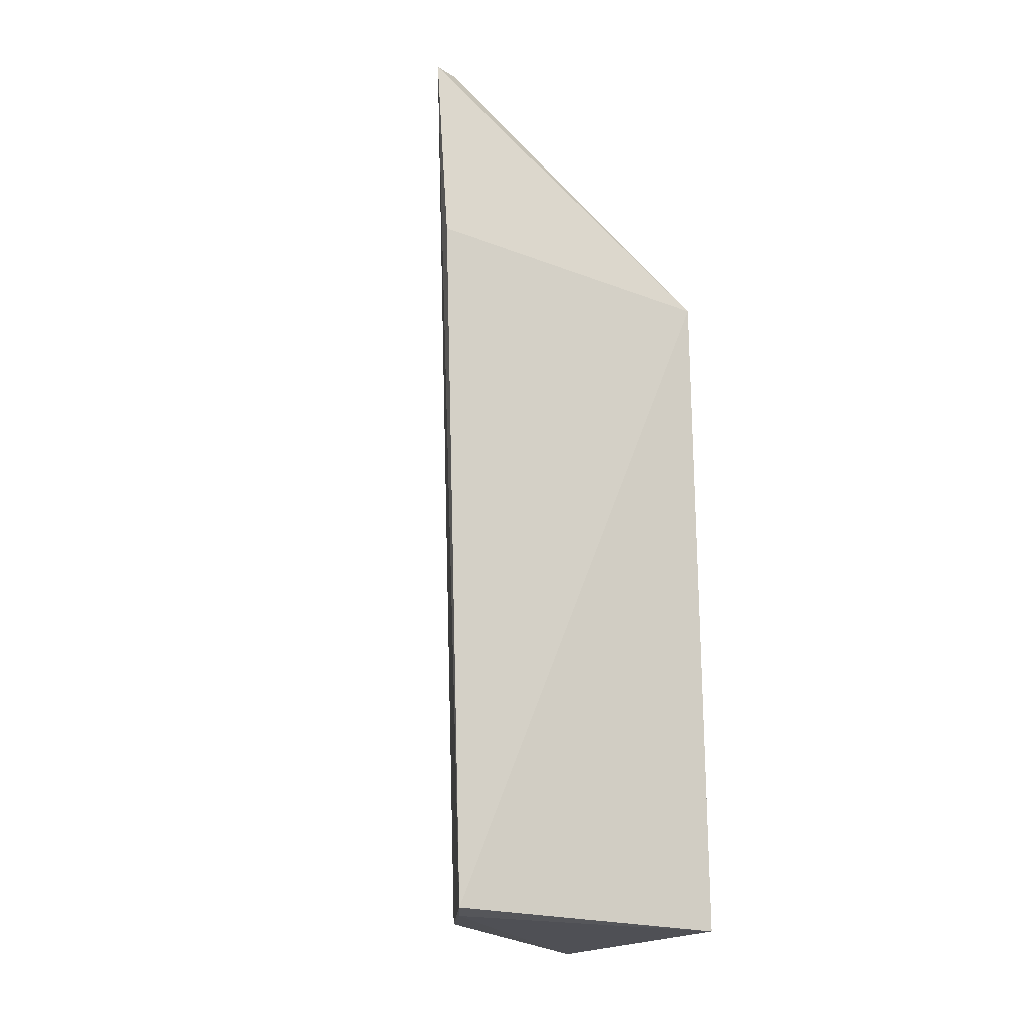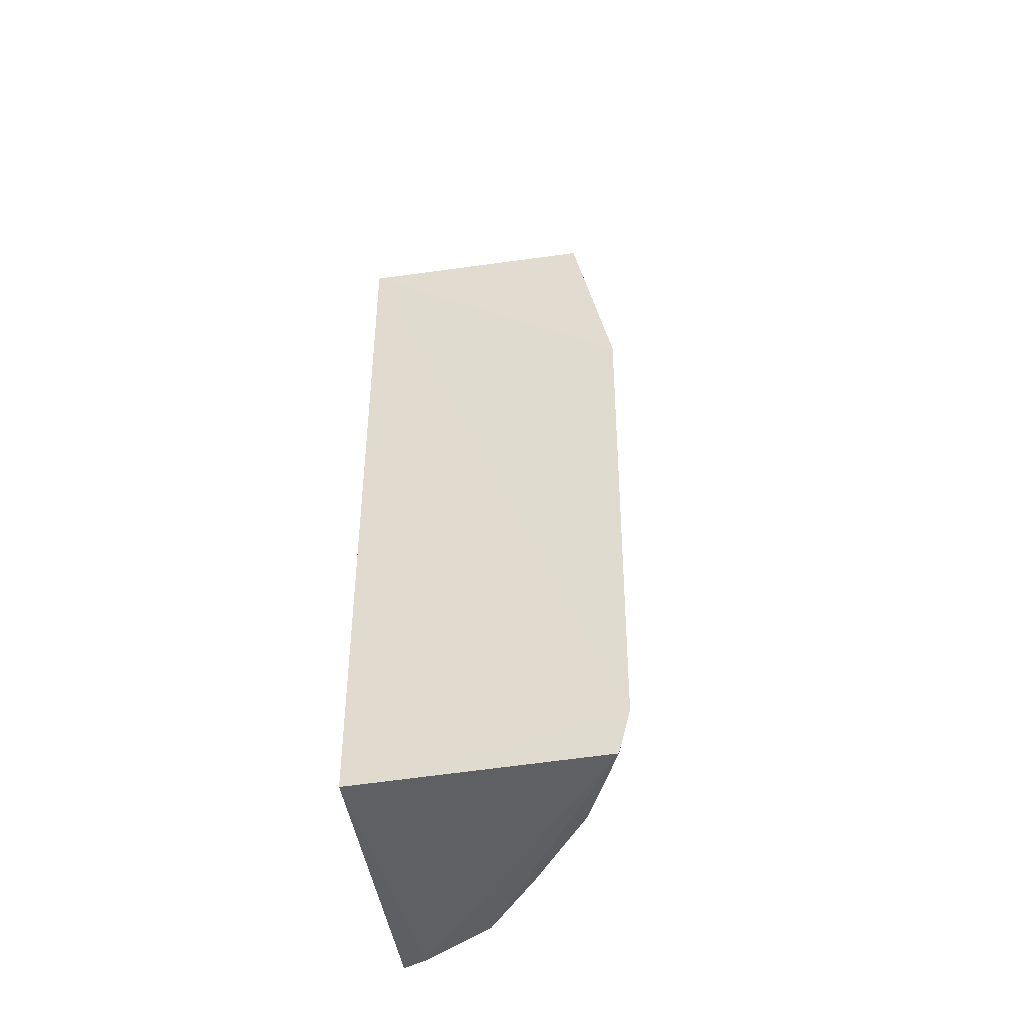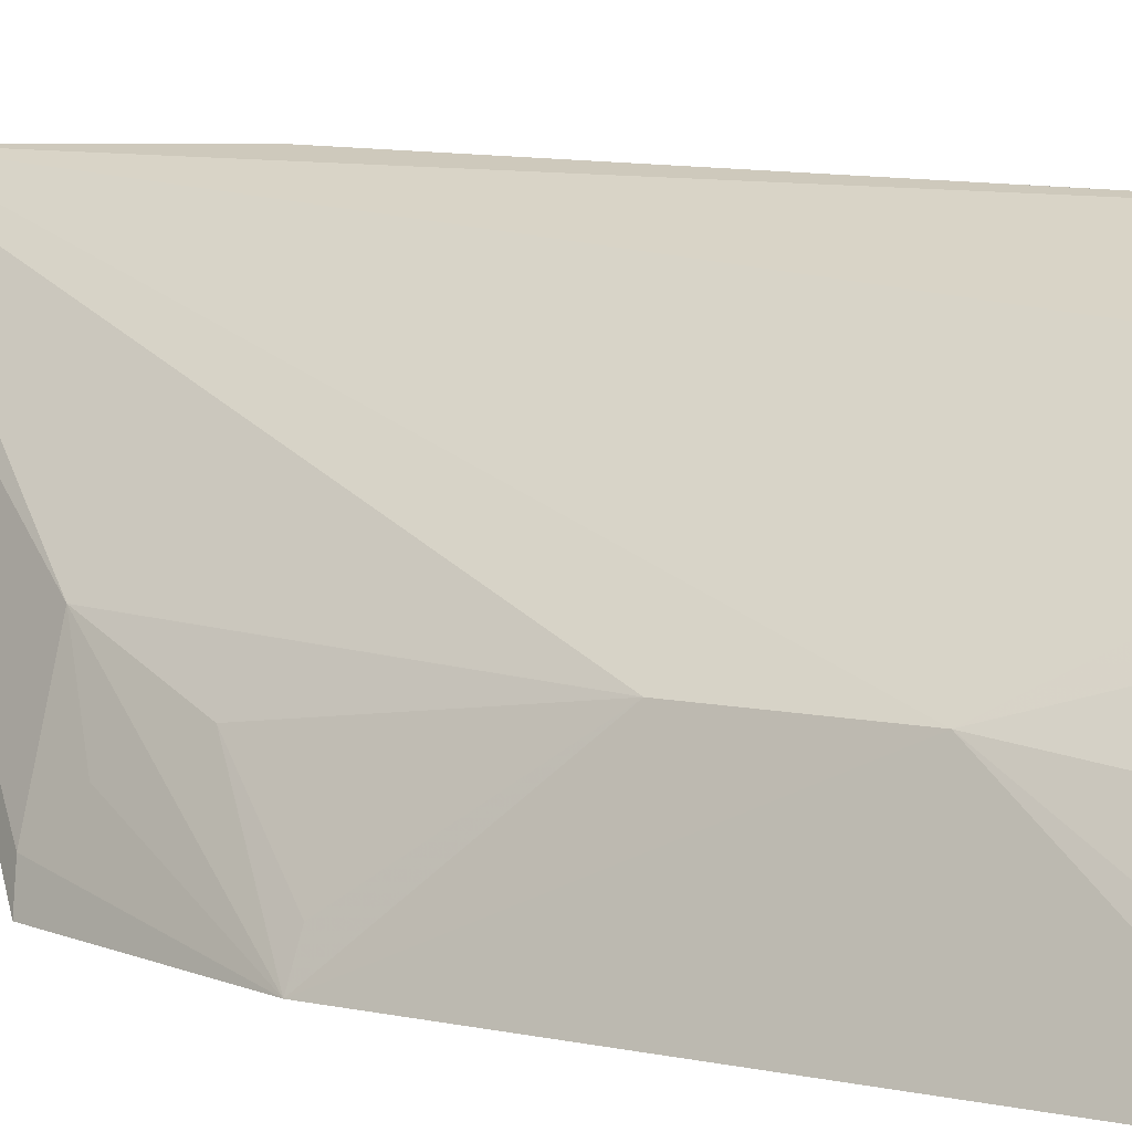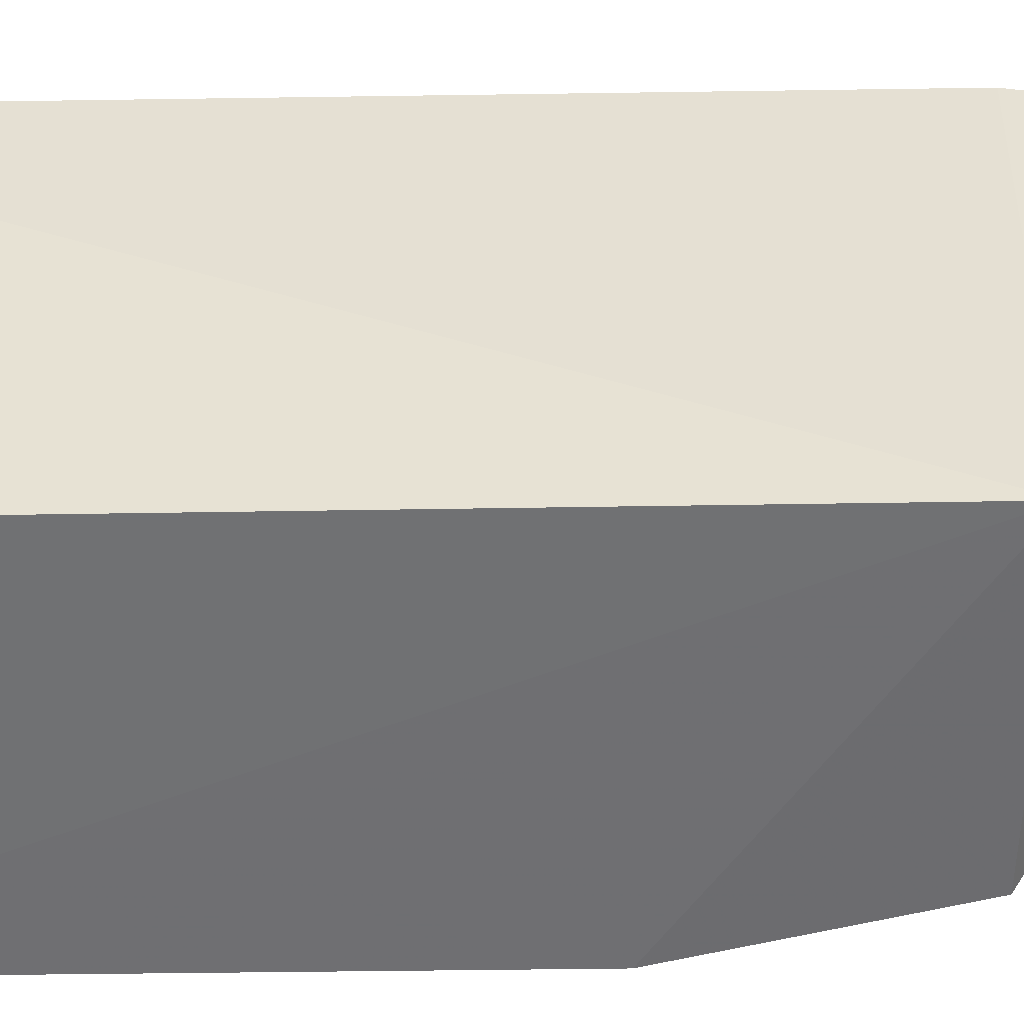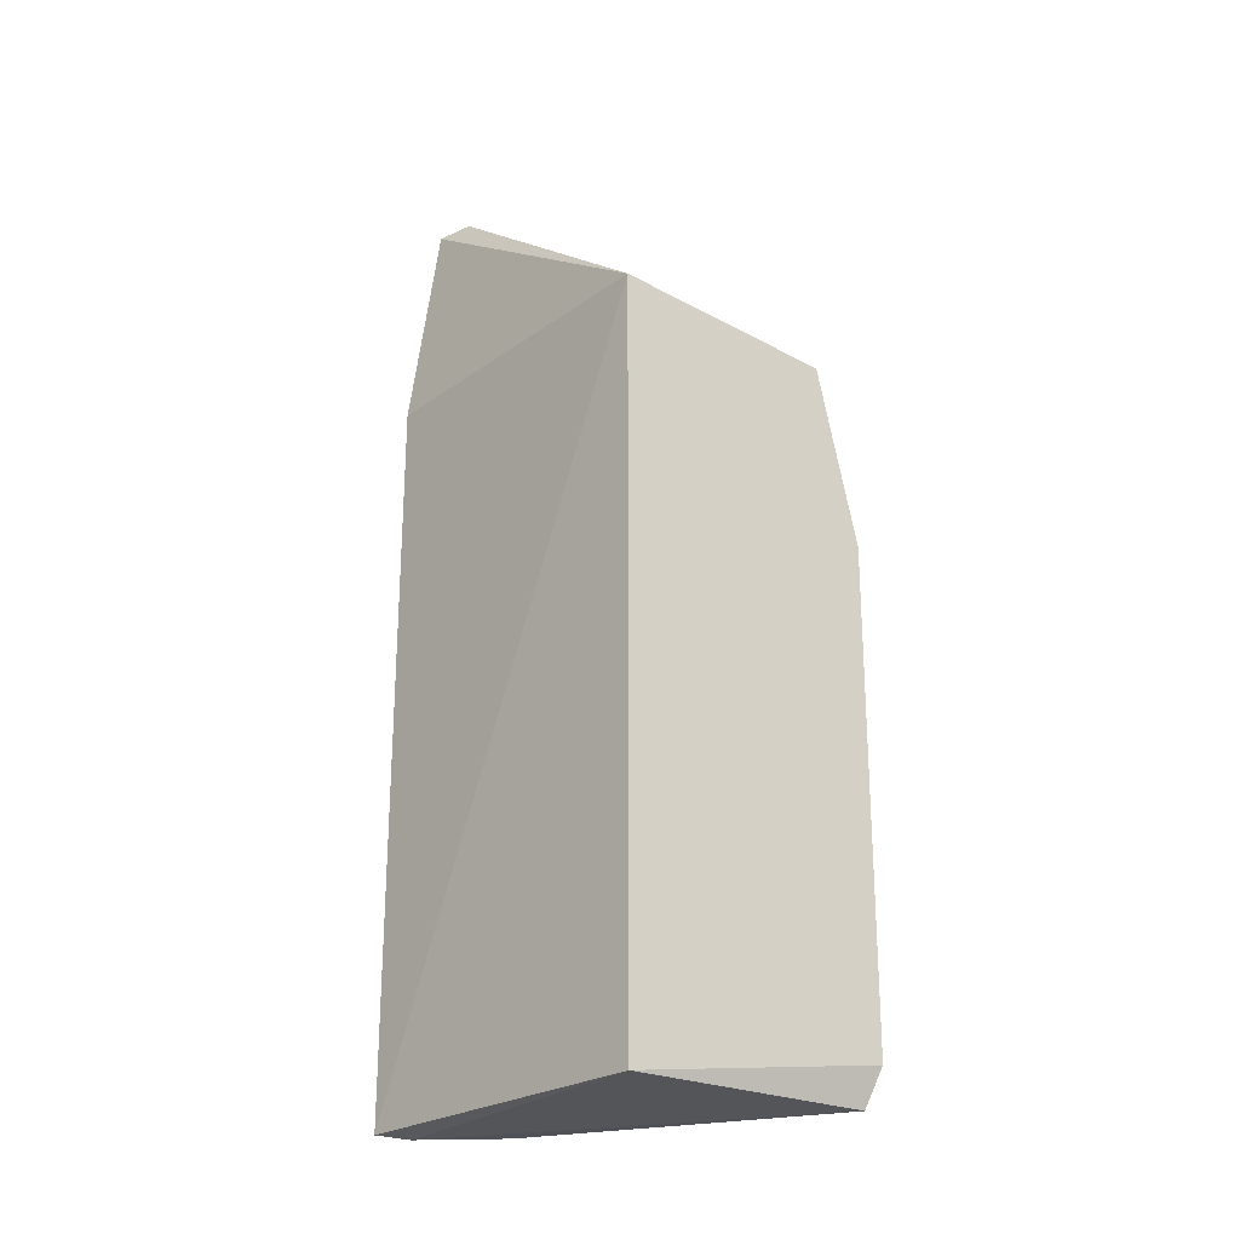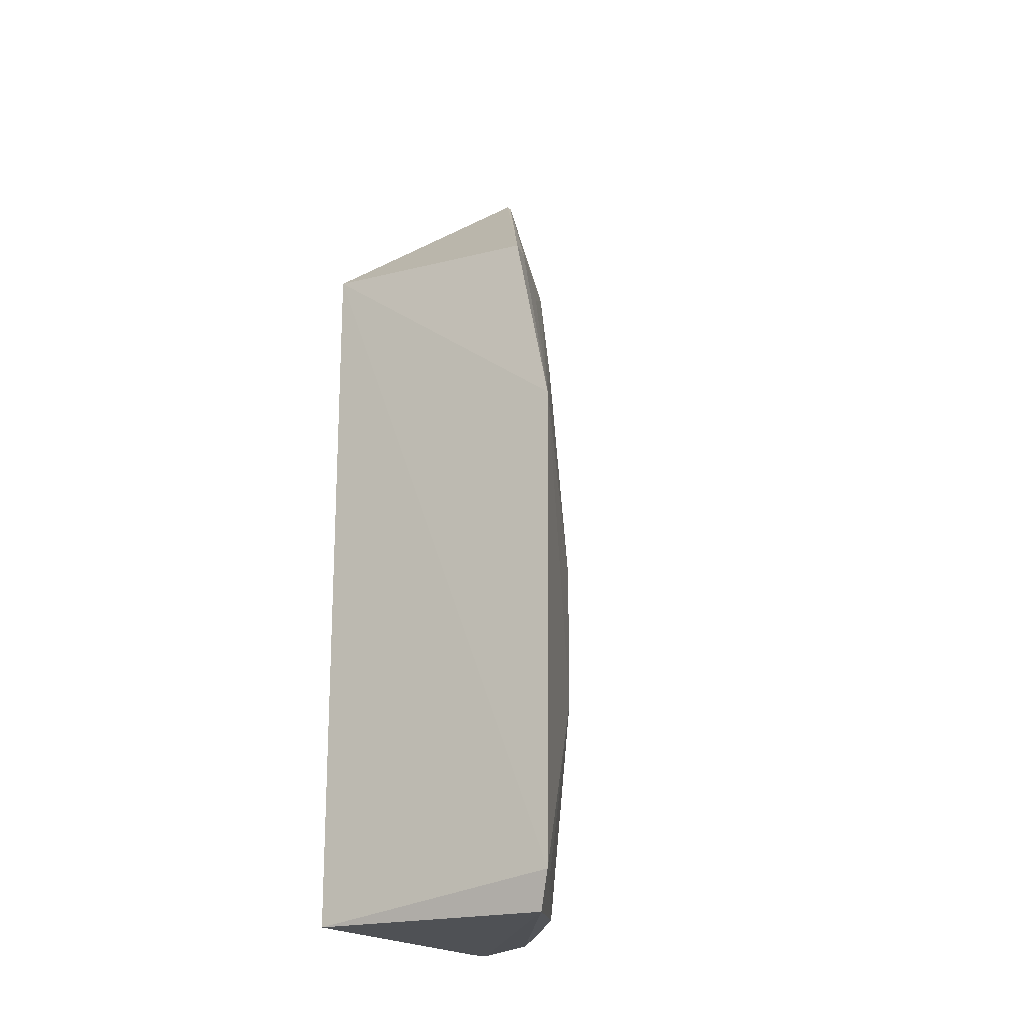
<metadata>
{"format":"obj","ext":"obj","renderer":"f3d","projection":"perspective","resolution":1024,"background":"white","views":[{"elev":-20.6,"azim":54.8,"up":"+Y"},{"elev":-43.3,"azim":-169.9,"up":"+Y"},{"elev":7.7,"azim":-58.1,"up":"+Z"},{"elev":-51.9,"azim":91.0,"up":"+Z"},{"elev":-24.2,"azim":139.5,"up":"+Y"},{"elev":-18.6,"azim":-150.6,"up":"+Y"}]}
</metadata>
<code>
v -0.09536 -0.1213 0.3945
v -0.1002 -0.1199 0.2652
v -0.1002 0.168 0.2652
v -0.1172 0.2598 0.3873
v -0.2076 -0.1037 0.259
v -0.1001 0.168 0.4014
v -0.2024 -0.1191 0.2635
v -0.1887 -0.02754 0.3147
v -0.193 0.163 0.2622
v -0.1119 0.2574 0.3998
v -0.1058 -0.1227 0.3876
v -0.1853 -0.1177 0.3032
v -0.2088 0.09082 0.2596
v -0.1365 -0.121 0.3698
v -0.202 -0.1033 0.2717
v -0.1737 0.1645 0.3188
v -0.1591 -0.1185 0.3416
v -0.1885 0.03046 0.3149
v -0.122 0.2551 0.3821
v -0.1895 0.1646 0.2744
v -0.1869 0.1206 0.3021
v -0.1167 0.2528 0.3945
v -0.1875 0.1489 0.2888
v -0.2033 0.09019 0.2723
f 1 2 3
f 5 3 2
f 6 1 3
f 7 5 2
f 9 4 3
f 10 6 3
f 10 3 4
f 10 1 6
f 11 7 2
f 11 2 1
f 12 5 7
f 13 9 3
f 13 3 5
f 13 5 8
f 14 10 8
f 14 12 7
f 14 7 11
f 14 11 1
f 14 1 10
f 15 12 8
f 15 8 5
f 15 5 12
f 17 14 8
f 17 8 12
f 17 12 14
f 18 13 8
f 18 8 10
f 19 10 4
f 19 4 9
f 20 9 13
f 20 19 9
f 20 16 19
f 21 18 16
f 21 16 13
f 22 18 10
f 22 16 18
f 22 19 16
f 22 10 19
f 23 20 13
f 23 13 16
f 23 16 20
f 24 21 13
f 24 13 18
f 24 18 21

</code>
